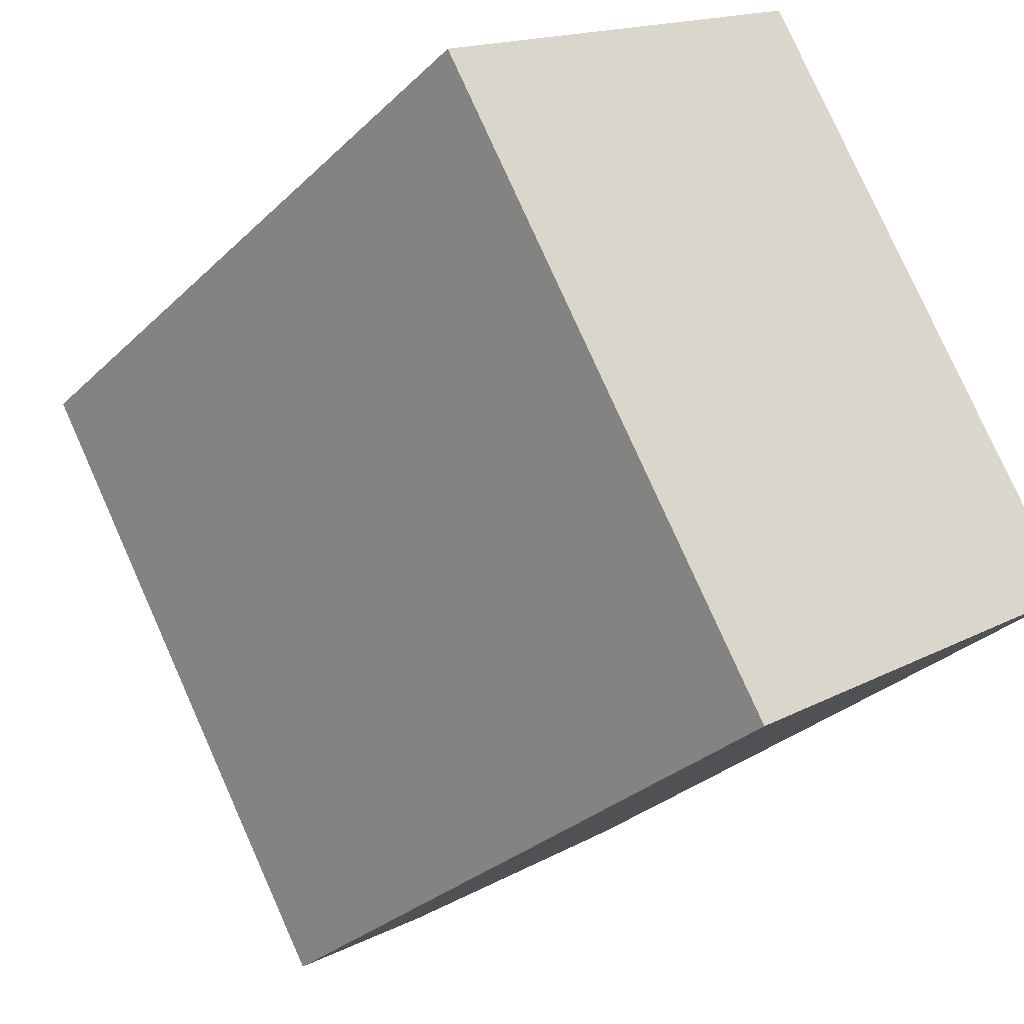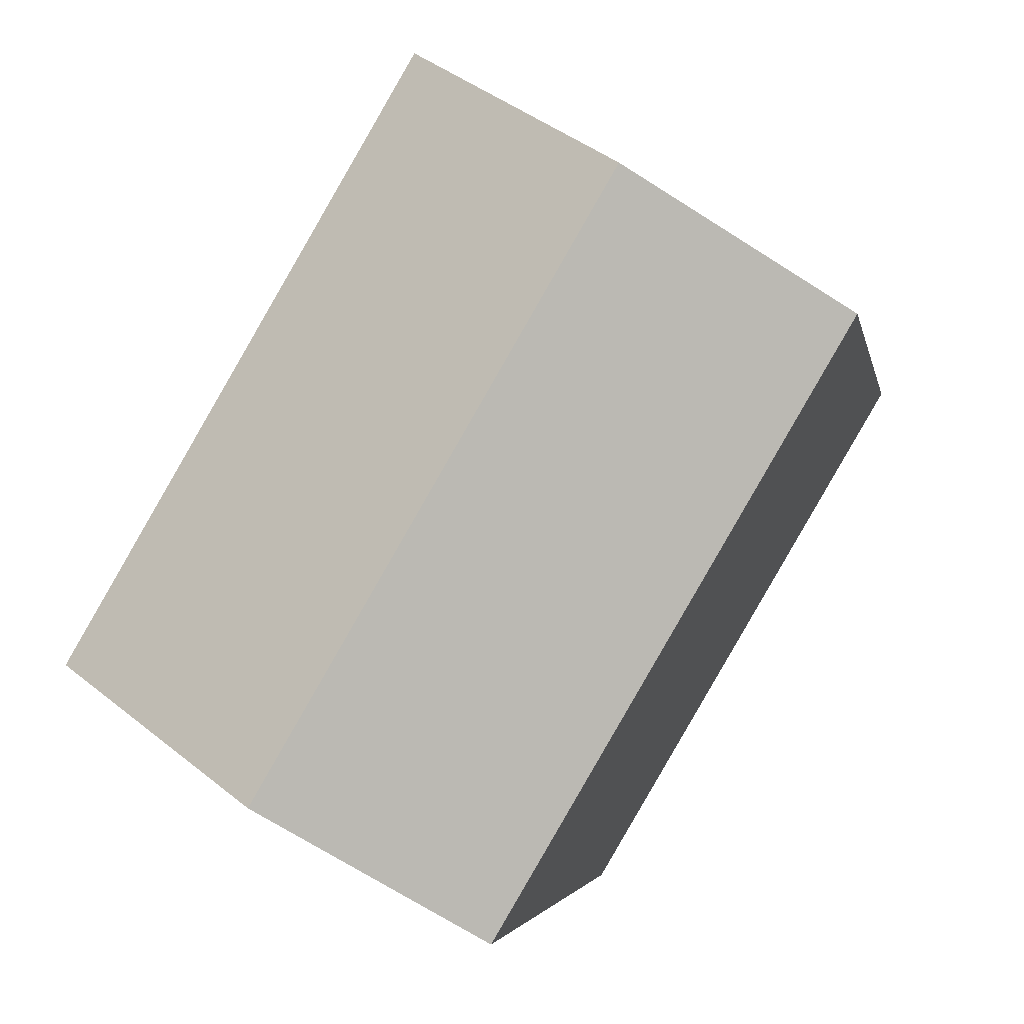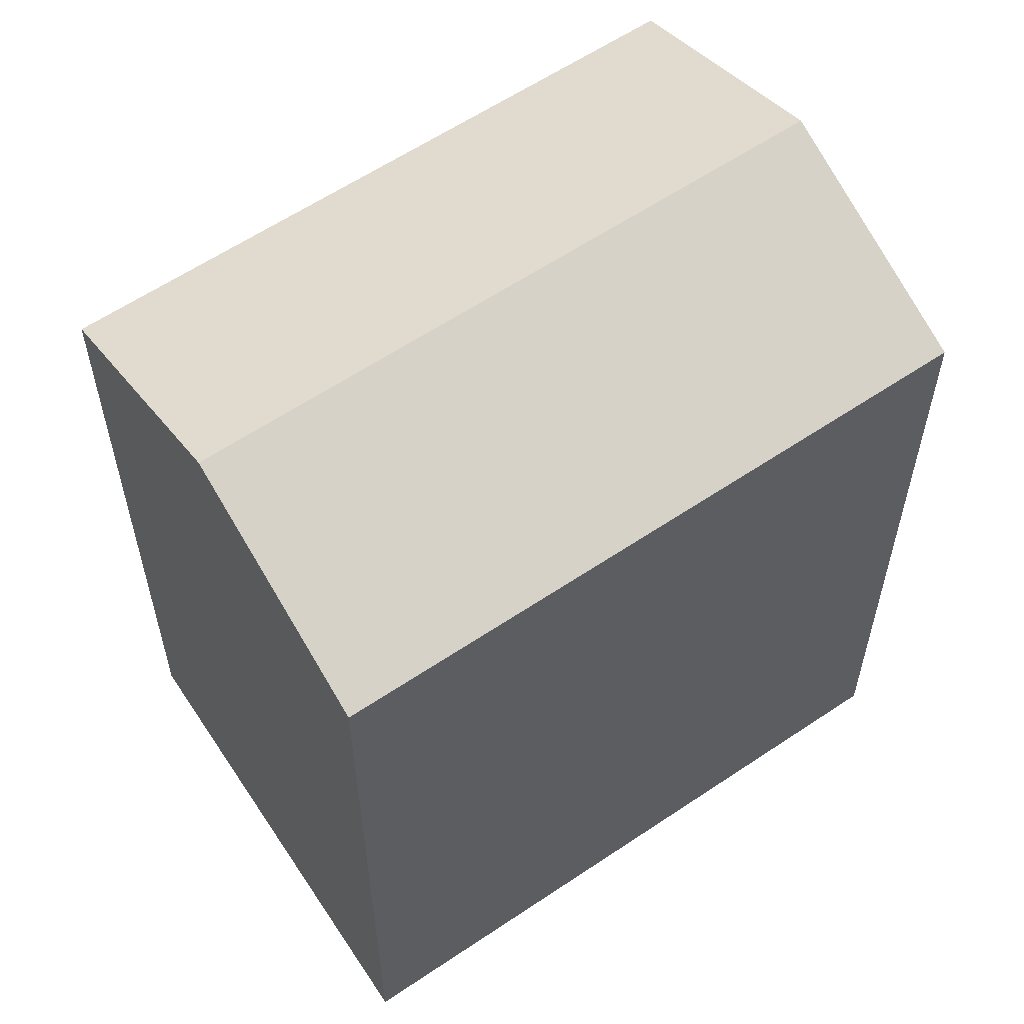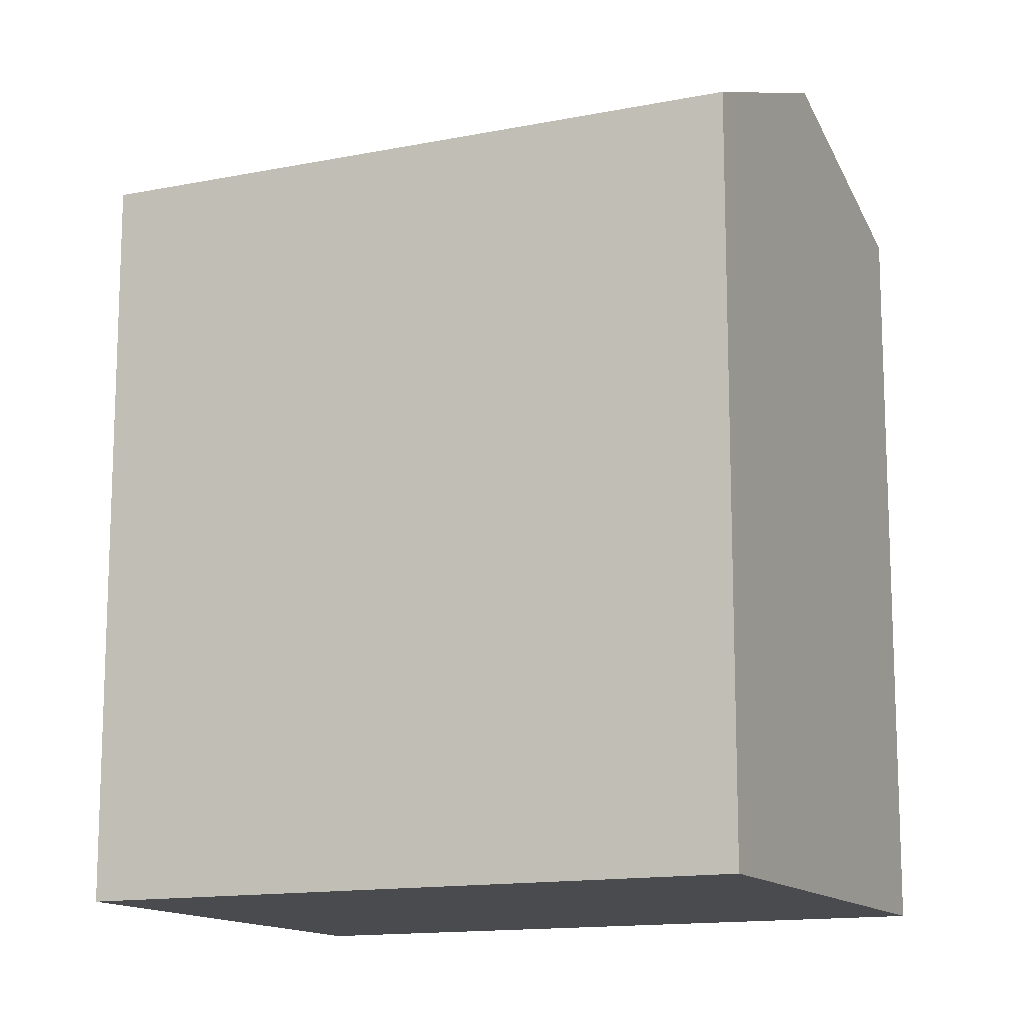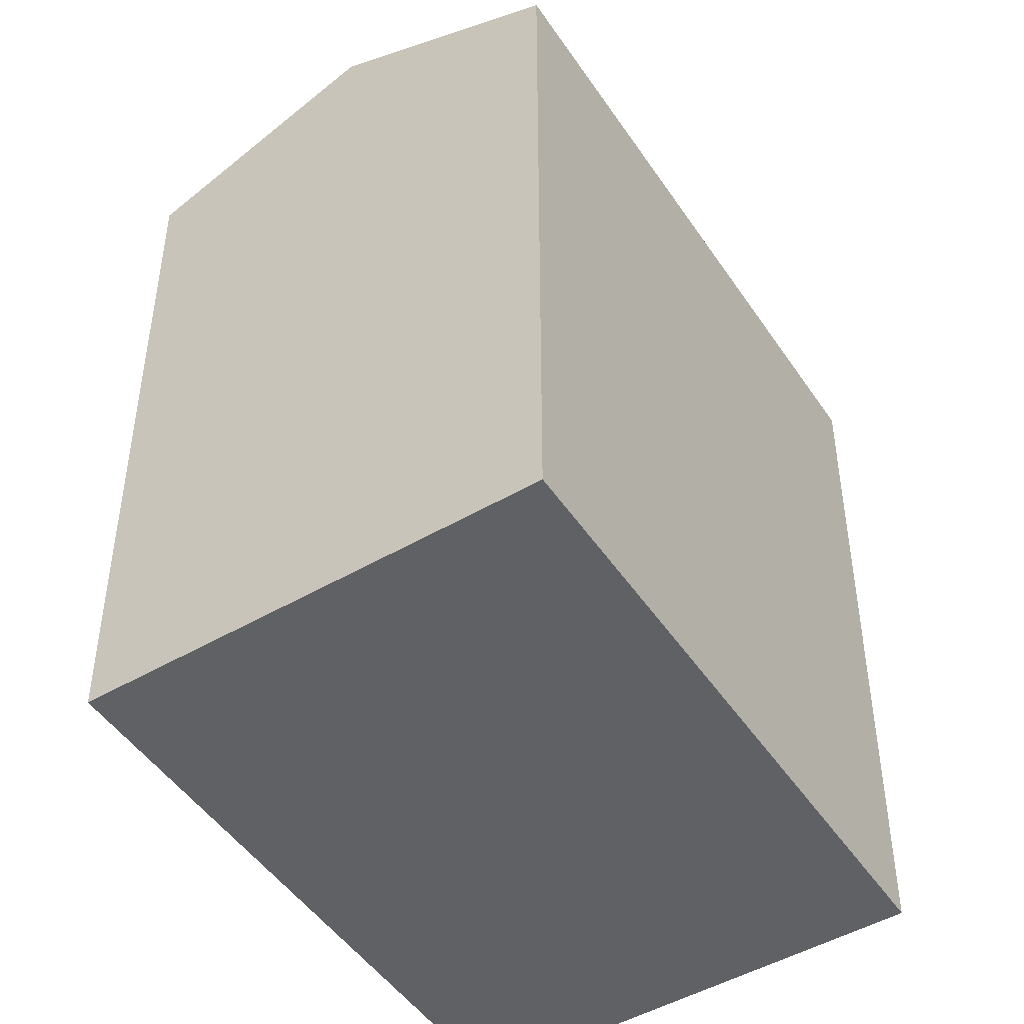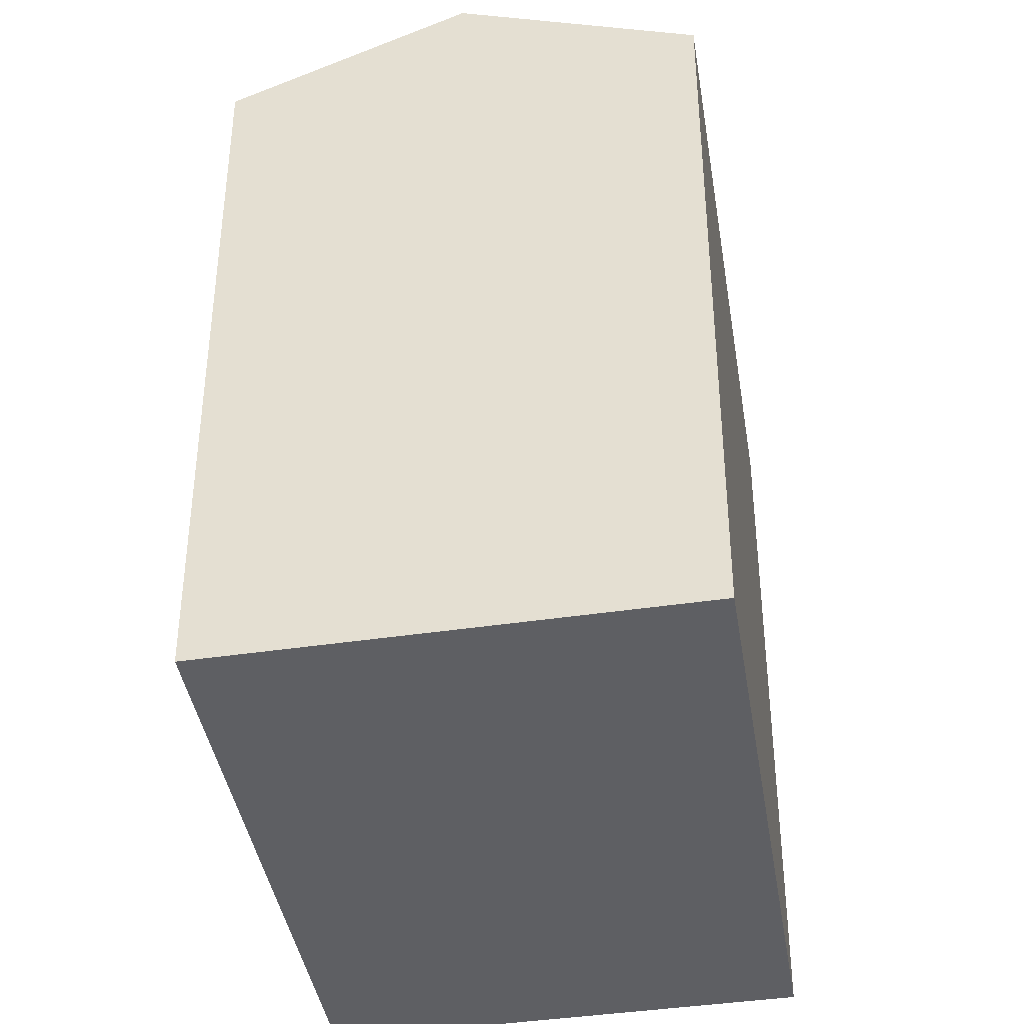
<metadata>
{"format":"obj","ext":"obj","renderer":"f3d","projection":"perspective","resolution":1024,"background":"white","views":[{"elev":-29.9,"azim":-36.2,"up":"+Z"},{"elev":-3.1,"azim":-170.1,"up":"+Z"},{"elev":60.0,"azim":-155.1,"up":"+Y"},{"elev":-13.8,"azim":-96.3,"up":"+Y"},{"elev":-47.5,"azim":1.6,"up":"+Y"},{"elev":-40.6,"azim":158.6,"up":"+Y"}]}
</metadata>
<code>
v  10.19 18.26 6.336
v  0 0 0
v  10.19 -3.88e-16 6.337
v  0.0003903 18.26 -0.0005781
v  5.096 20.53 3.168
v  8.368 8.718e-16 -14.24
v  8.368 18.26 -14.24
v  18.56 4.837e-16 -7.9
v  18.56 18.26 -7.9
v  13.46 20.53 -11.07
g defaultobject
f 1 2 3
f 2 1 4
f 4 1 5
f 4 6 2
f 6 4 7
f 7 8 6
f 8 7 9
f 9 7 10
f 8 1 3
f 1 8 9
f 10 4 5
f 4 10 7
f 9 5 1
f 5 9 10
f 2 8 3
f 8 2 6

</code>
